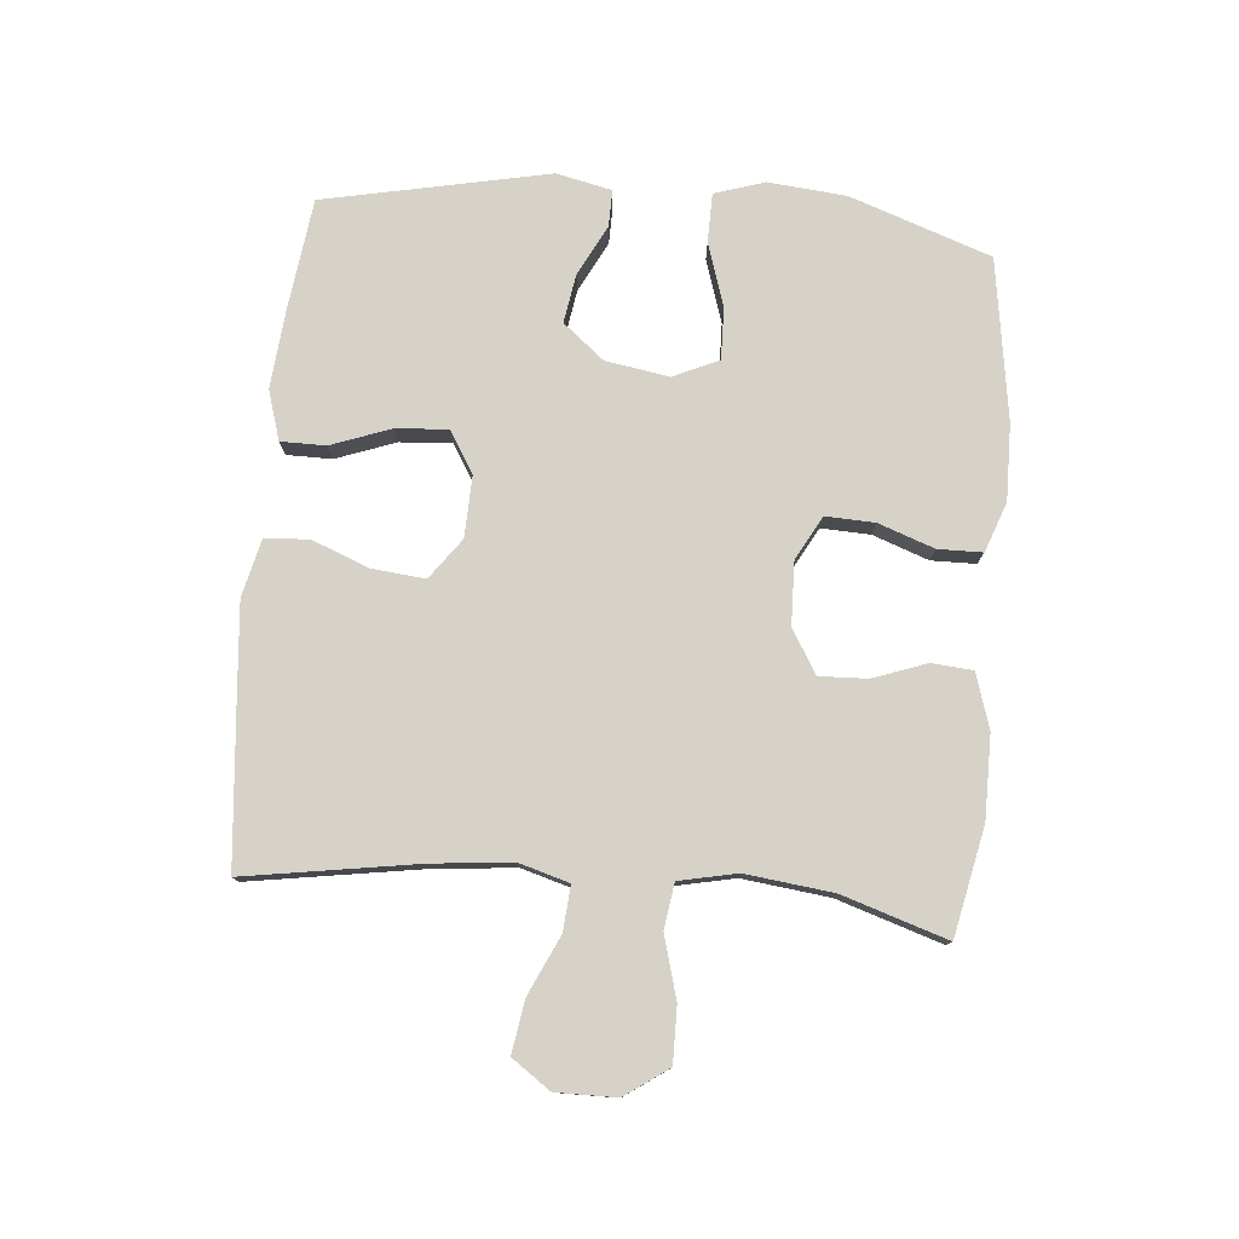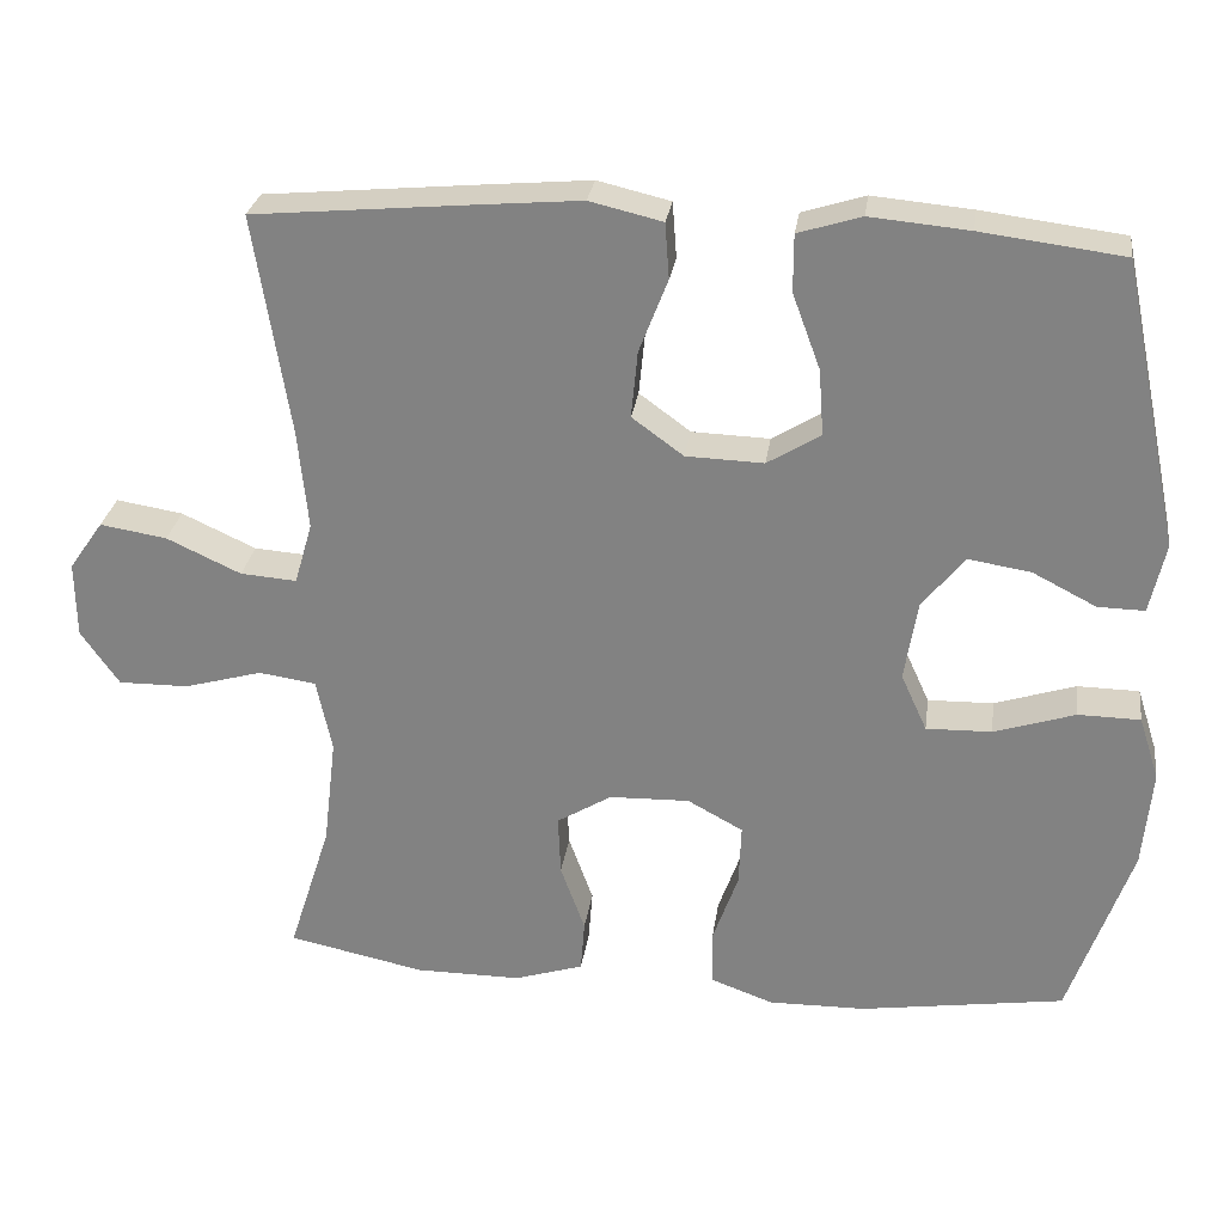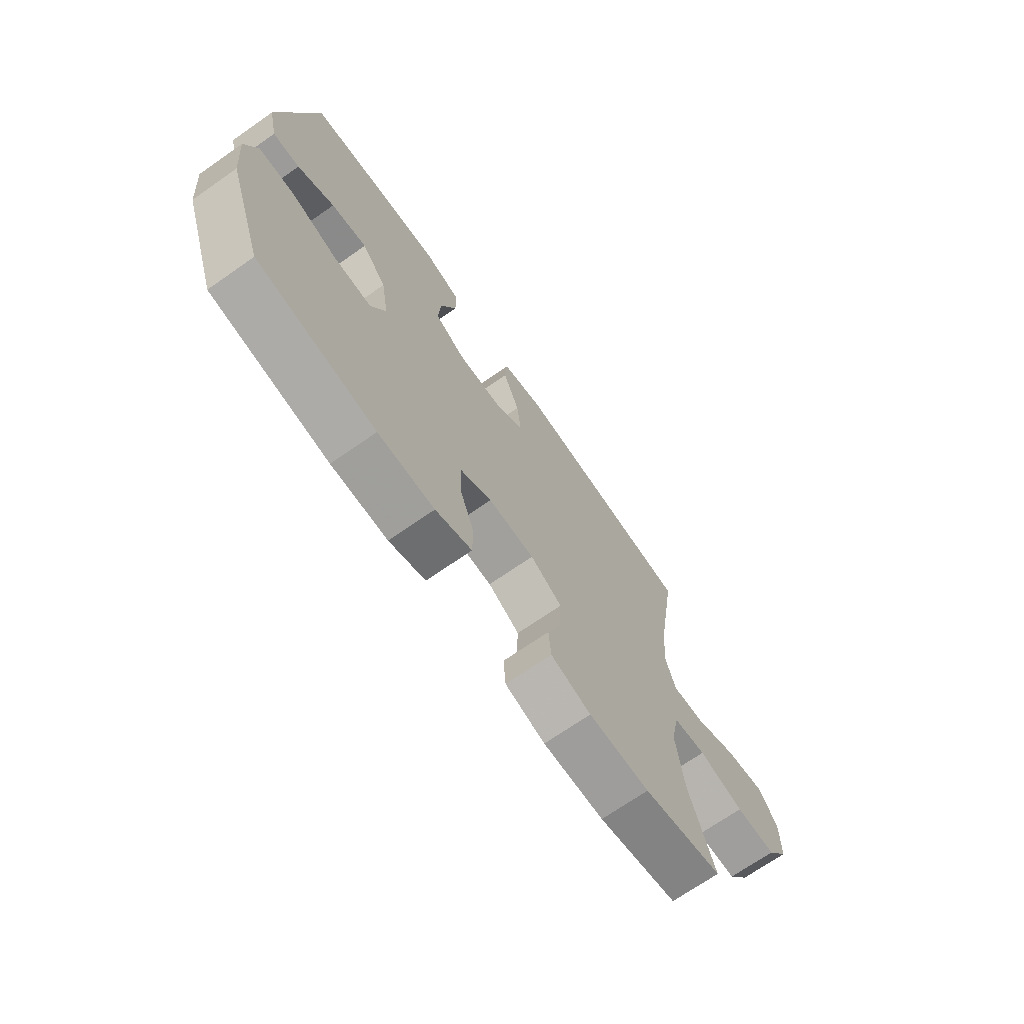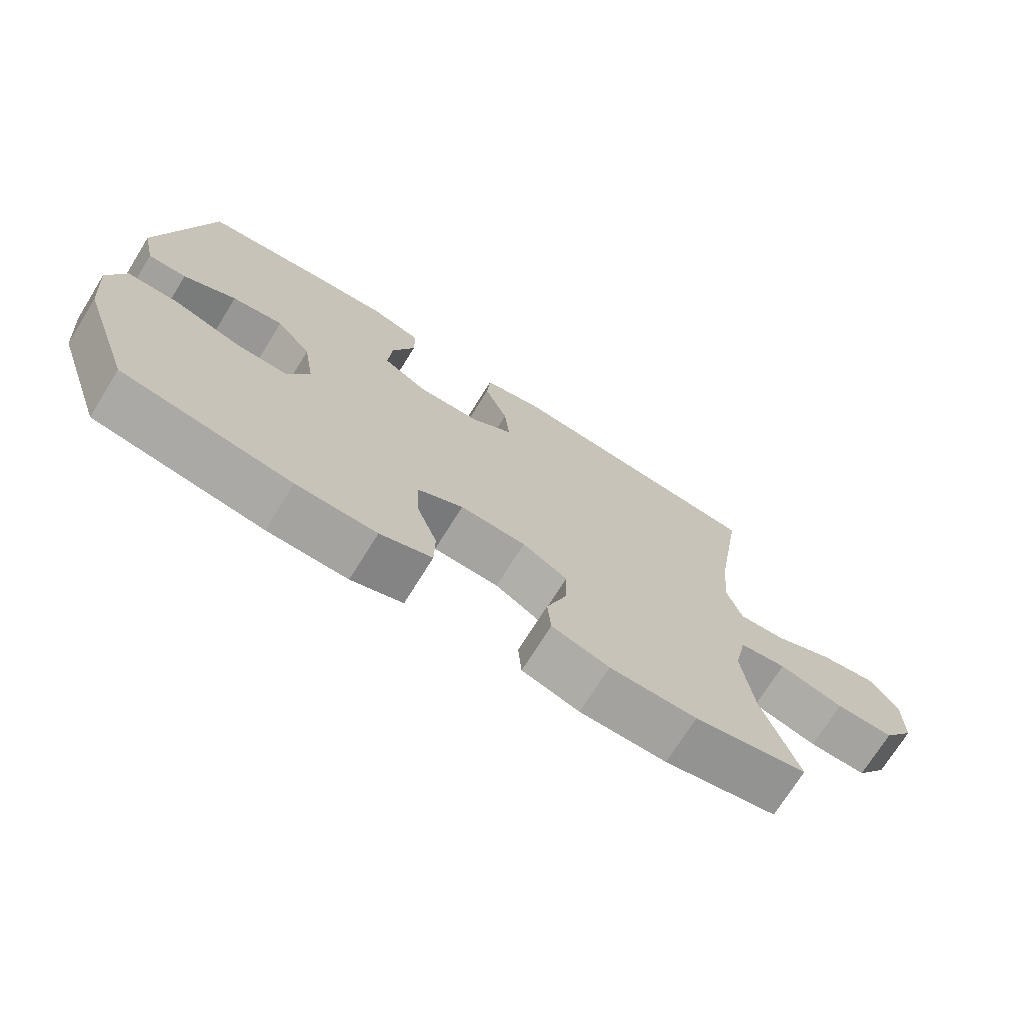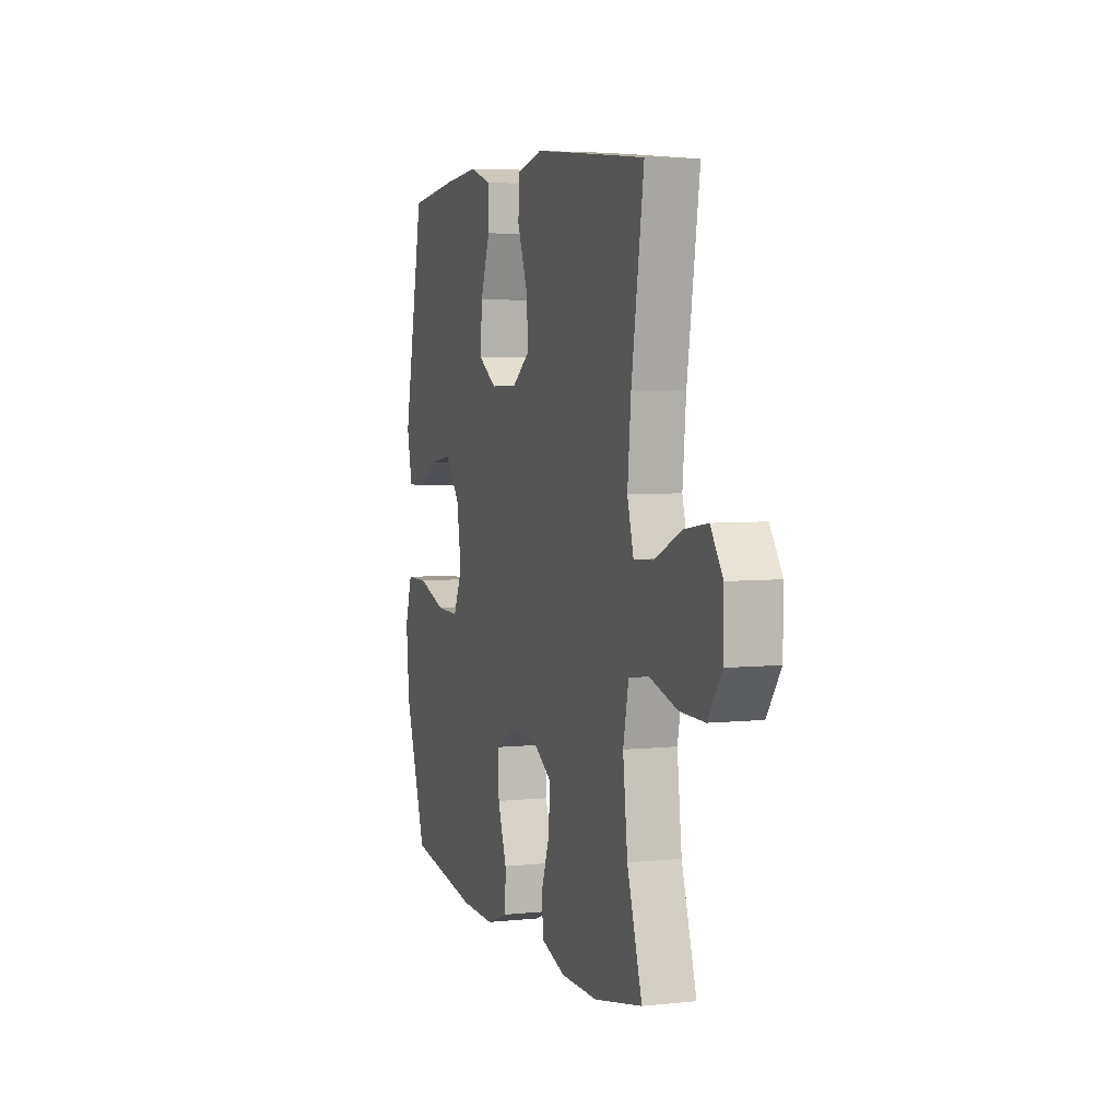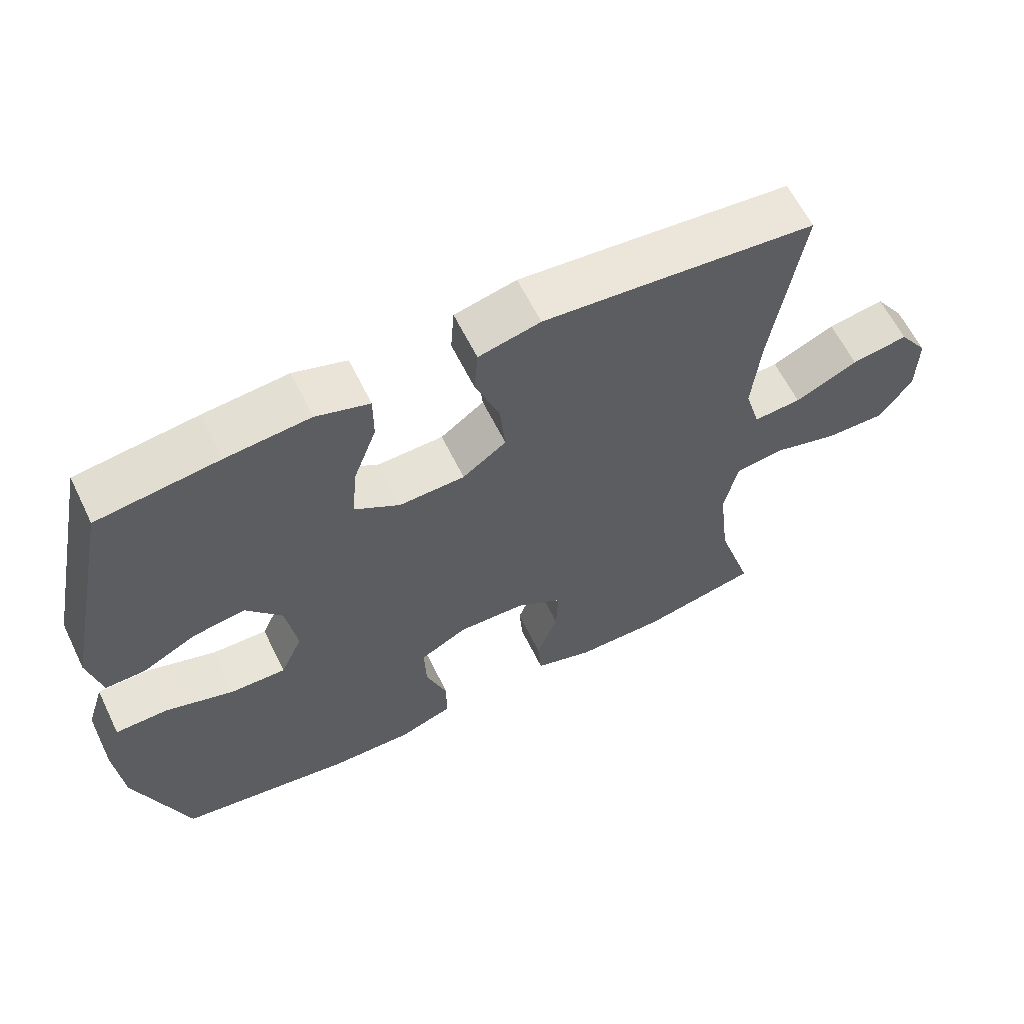
<metadata>
{"format":"obj","ext":"obj","renderer":"f3d","projection":"perspective","resolution":1024,"background":"white","views":[{"elev":78.0,"azim":95.1,"up":"+Y"},{"elev":28.0,"azim":-172.0,"up":"+Z"},{"elev":-70.4,"azim":-55.1,"up":"+Z"},{"elev":-72.5,"azim":-31.9,"up":"+Z"},{"elev":5.0,"azim":71.7,"up":"+Z"},{"elev":61.6,"azim":-26.0,"up":"+Z"}]}
</metadata>
<code>
v -0.5 0.07 0.5
v -0.326 0.07 0.522
v -0.205 0.07 0.533
v -0.128 0.07 0.509
v -0.128 0.07 0.439
v -0.162 0.07 0.347
v -0.168 0.07 0.266
v -0.103 0.07 0.226
v -0.008 0.07 0.229
v 0.055 0.07 0.275
v 0.047 0.07 0.357
v 0.012 0.07 0.447
v 0.017 0.07 0.515
v 0.106 0.07 0.536
v 0.242 0.07 0.524
v 0.5 0.07 0.5
v 0.457 0.07 0.23
v 0.445 0.07 0.107
v 0.467 0.07 0.031
v 0.536 0.07 0.036
v 0.627 0.07 0.078
v 0.709 0.07 0.091
v 0.751 0.07 0.031
v 0.75 0.07 -0.063
v 0.703 0.07 -0.13
v 0.617 0.07 -0.129
v 0.521 0.07 -0.102
v 0.451 0.07 -0.112
v 0.432 0.07 -0.202
v 0.448 0.07 -0.337
v 0.5 0.07 -0.5
v 0.332 0.07 -0.535
v 0.203 0.07 -0.535
v 0.118 0.07 -0.508
v 0.113 0.07 -0.444
v 0.143 0.07 -0.361
v 0.146 0.07 -0.287
v 0.079 0.07 -0.246
v -0.019 0.07 -0.243
v -0.087 0.07 -0.28
v -0.084 0.07 -0.356
v -0.053 0.07 -0.443
v -0.054 0.07 -0.512
v -0.131 0.07 -0.54
v -0.25 0.07 -0.538
v -0.5 0.07 -0.5
v -0.576 0.07 -0.281
v -0.587 0.07 -0.16
v -0.562 0.07 -0.082
v -0.486 0.07 -0.081
v -0.387 0.07 -0.113
v -0.307 0.07 -0.115
v -0.275 0.07 -0.045
v -0.291 0.07 0.054
v -0.343 0.07 0.118
v -0.419 0.07 0.106
v -0.497 0.07 0.066
v -0.554 0.07 0.065
v -0.573 0.07 0.151
v -0.5 0 0.5
v -0.326 0 0.522
v -0.205 0 0.533
v -0.128 0 0.509
v -0.128 0 0.439
v -0.162 0 0.347
v -0.168 0 0.266
v -0.103 0 0.226
v -0.008 0 0.229
v 0.055 0 0.275
v 0.047 0 0.357
v 0.012 0 0.447
v 0.017 0 0.515
v 0.106 0 0.536
v 0.242 0 0.524
v 0.5 0 0.5
v 0.457 0 0.23
v 0.445 0 0.107
v 0.467 0 0.031
v 0.536 0 0.036
v 0.627 0 0.078
v 0.709 0 0.091
v 0.751 0 0.031
v 0.75 0 -0.063
v 0.703 0 -0.13
v 0.617 0 -0.129
v 0.521 0 -0.102
v 0.451 0 -0.112
v 0.432 0 -0.202
v 0.448 0 -0.337
v 0.5 0 -0.5
v 0.332 0 -0.535
v 0.203 0 -0.535
v 0.118 0 -0.508
v 0.113 0 -0.444
v 0.143 0 -0.361
v 0.146 0 -0.287
v 0.079 0 -0.246
v -0.019 0 -0.243
v -0.087 0 -0.28
v -0.084 0 -0.356
v -0.053 0 -0.443
v -0.054 0 -0.512
v -0.131 0 -0.54
v -0.25 0 -0.538
v -0.5 0 -0.5
v -0.576 0 -0.281
v -0.587 0 -0.16
v -0.562 0 -0.082
v -0.486 0 -0.081
v -0.387 0 -0.113
v -0.307 0 -0.115
v -0.275 0 -0.045
v -0.291 0 0.054
v -0.343 0 0.118
v -0.419 0 0.106
v -0.497 0 0.066
v -0.554 0 0.065
v -0.573 0 0.151
f 56 57 58 59
f 55 56 59 1
f 54 55 1 2
f 53 54 2 3
f 48 49 50 51
f 48 51 52
f 47 48 52
f 46 47 52
f 45 46 52
f 44 45 52 53
f 41 42 43 44
f 40 41 44 53
f 33 34 35 36
f 33 36 37
f 30 31 32 33
f 29 30 33 37
f 28 29 37 38
f 24 25 26 27
f 24 27 28
f 23 24 28
f 20 21 22 23
f 19 20 23 28
f 18 19 28 38
f 14 15 16 17
f 11 12 13 14
f 10 11 14 17
f 9 10 17 18
f 3 4 5 6
f 3 6 7
f 53 3 7
f 39 40 53 7
f 38 39 7 8
f 8 9 18 38
f 118 117 116 115
f 60 118 115 114
f 61 60 114 113
f 62 61 113 112
f 110 109 108 107
f 111 110 107
f 111 107 106
f 111 106 105
f 111 105 104
f 112 111 104 103
f 103 102 101 100
f 112 103 100 99
f 95 94 93 92
f 96 95 92
f 92 91 90 89
f 96 92 89 88
f 97 96 88 87
f 86 85 84 83
f 87 86 83
f 87 83 82
f 82 81 80 79
f 87 82 79 78
f 97 87 78 77
f 76 75 74 73
f 73 72 71 70
f 76 73 70 69
f 77 76 69 68
f 65 64 63 62
f 66 65 62
f 66 62 112
f 66 112 99 98
f 67 66 98 97
f 97 77 68 67
f 1 60 61 2
f 2 61 62 3
f 3 62 63 4
f 4 63 64 5
f 5 64 65 6
f 6 65 66 7
f 7 66 67 8
f 8 67 68 9
f 9 68 69 10
f 10 69 70 11
f 11 70 71 12
f 12 71 72 13
f 13 72 73 14
f 14 73 74 15
f 15 74 75 16
f 16 75 76 17
f 17 76 77 18
f 18 77 78 19
f 19 78 79 20
f 20 79 80 21
f 21 80 81 22
f 22 81 82 23
f 23 82 83 24
f 24 83 84 25
f 25 84 85 26
f 26 85 86 27
f 27 86 87 28
f 28 87 88 29
f 29 88 89 30
f 30 89 90 31
f 31 90 91 32
f 32 91 92 33
f 33 92 93 34
f 34 93 94 35
f 35 94 95 36
f 36 95 96 37
f 37 96 97 38
f 38 97 98 39
f 39 98 99 40
f 40 99 100 41
f 41 100 101 42
f 42 101 102 43
f 43 102 103 44
f 44 103 104 45
f 45 104 105 46
f 46 105 106 47
f 47 106 107 48
f 48 107 108 49
f 49 108 109 50
f 50 109 110 51
f 51 110 111 52
f 52 111 112 53
f 53 112 113 54
f 54 113 114 55
f 55 114 115 56
f 56 115 116 57
f 57 116 117 58
f 58 117 118 59
f 59 118 60 1

</code>
